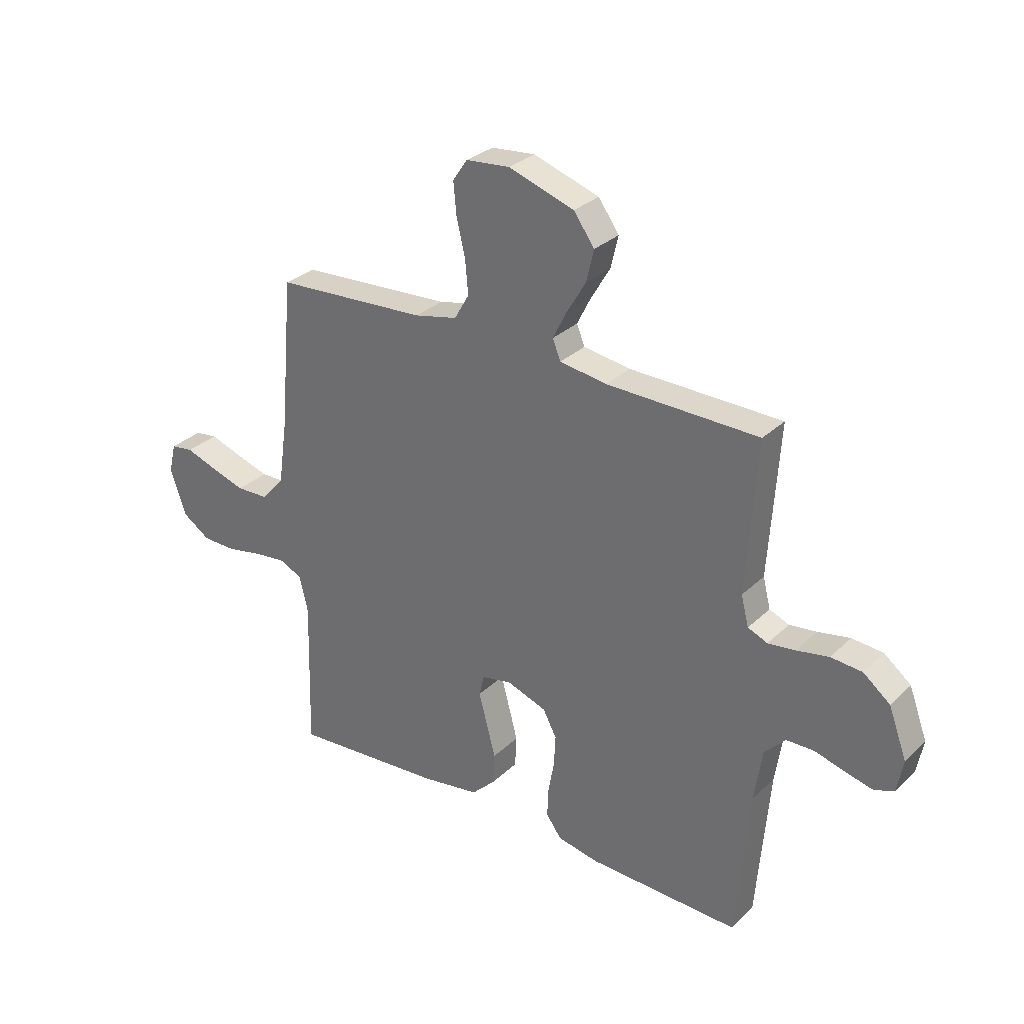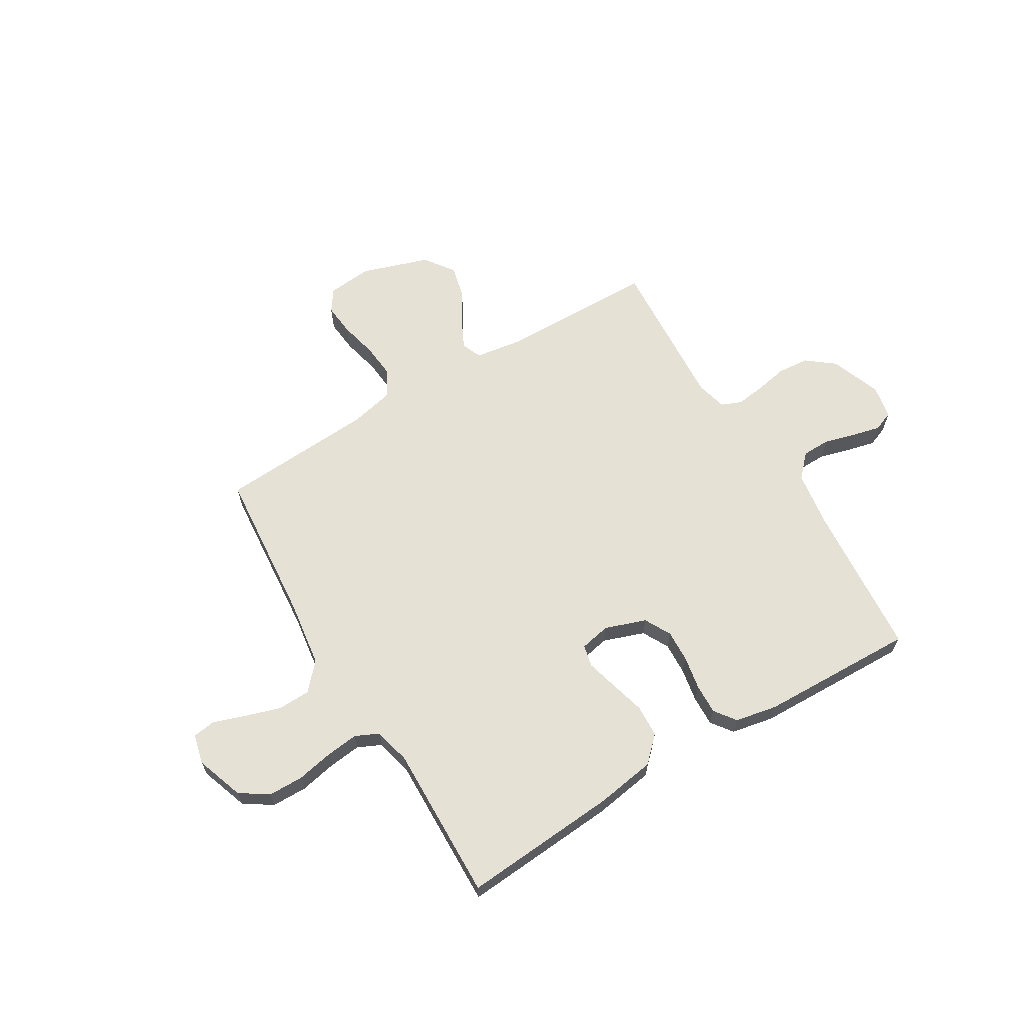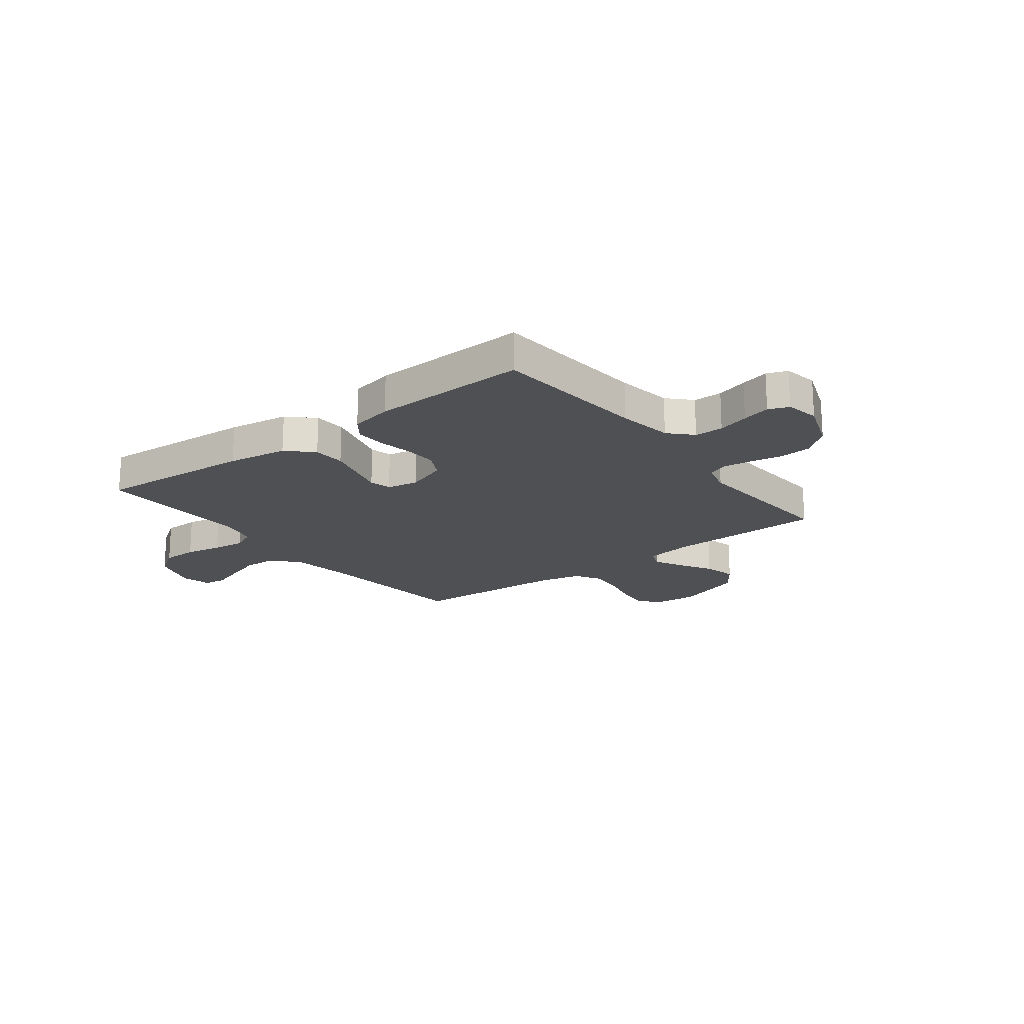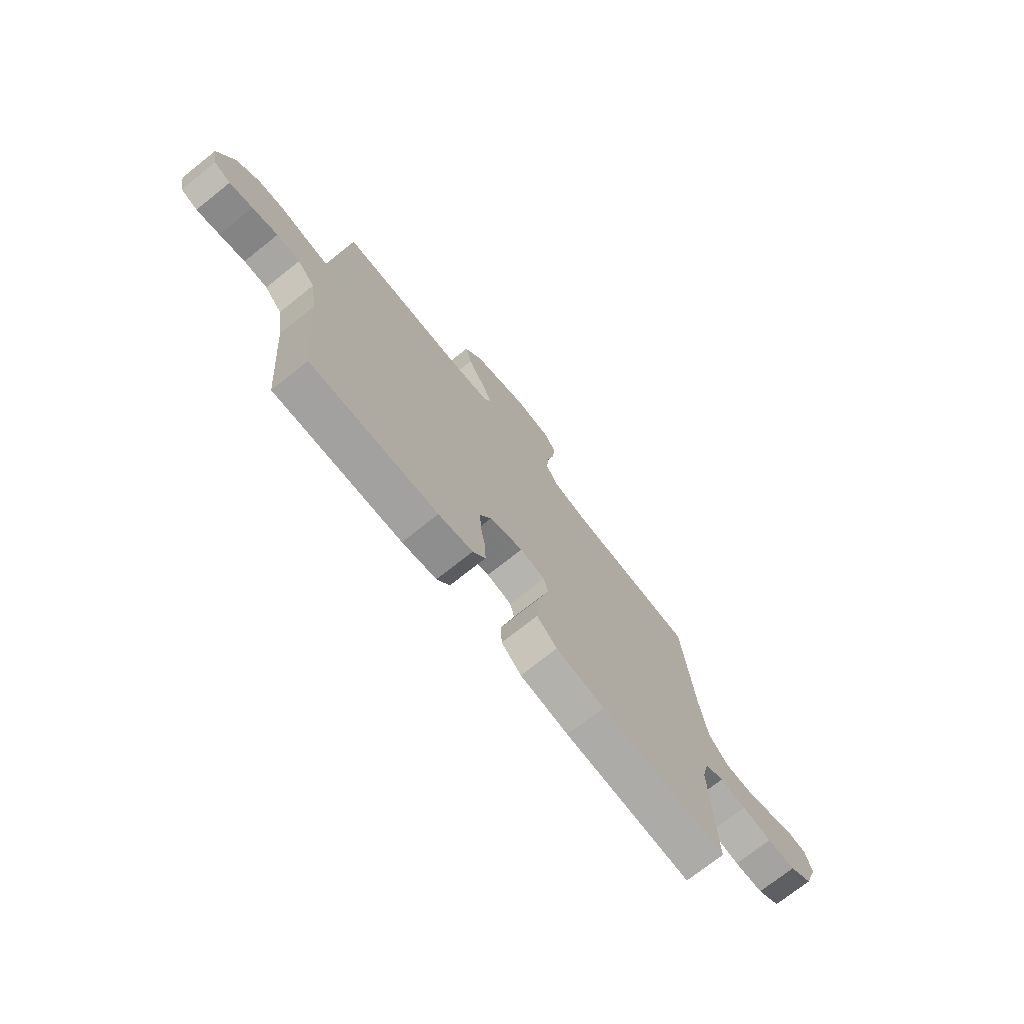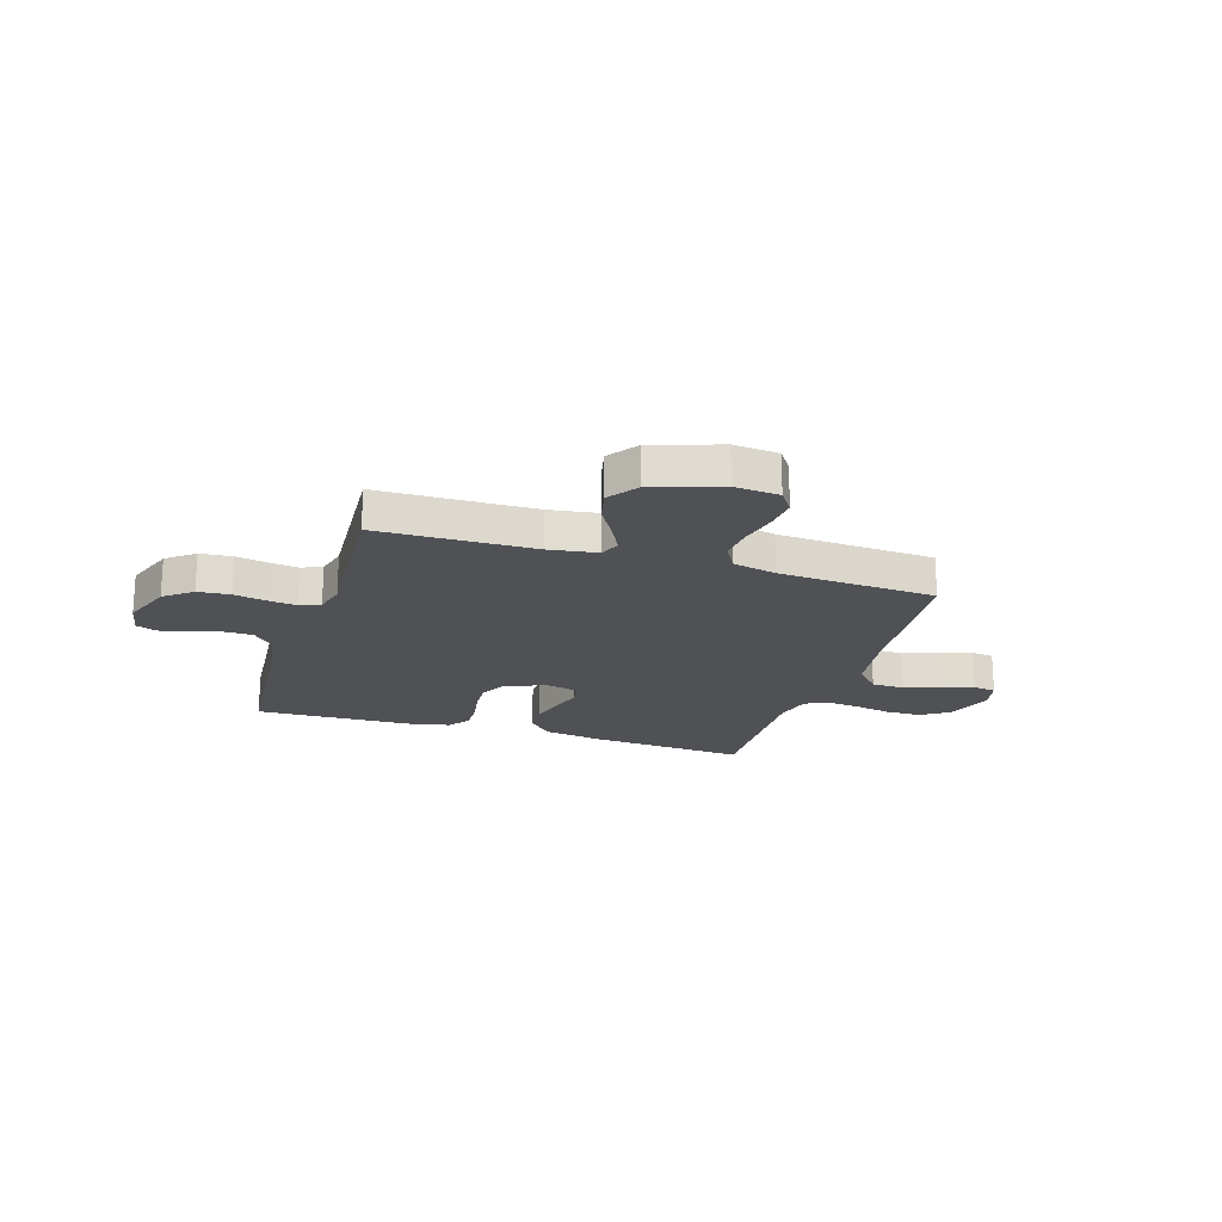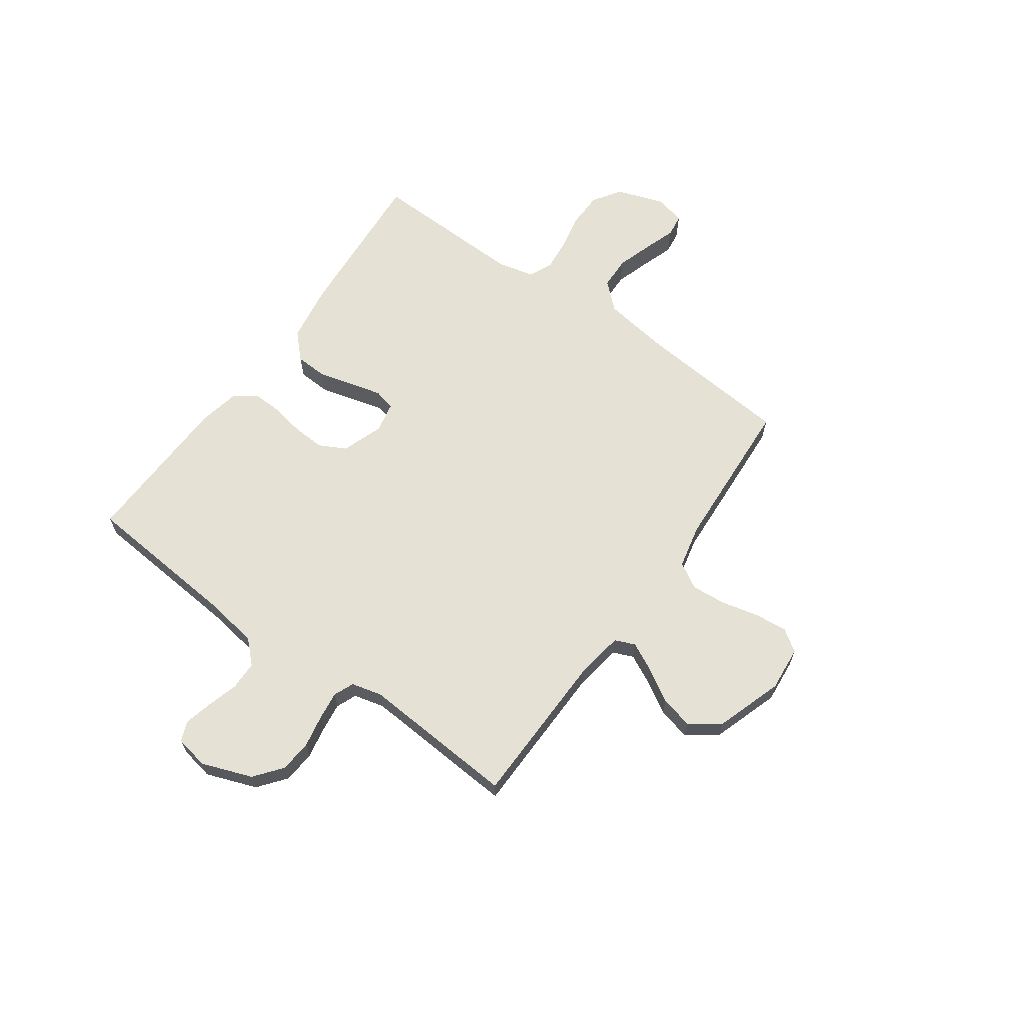
<metadata>
{"format":"obj","ext":"obj","renderer":"f3d","projection":"perspective","resolution":1024,"background":"white","views":[{"elev":30.0,"azim":-143.4,"up":"+Z"},{"elev":64.3,"azim":148.9,"up":"+Y"},{"elev":-19.0,"azim":-142.4,"up":"+Y"},{"elev":-73.4,"azim":-51.5,"up":"+Z"},{"elev":-20.1,"azim":-17.5,"up":"+Y"},{"elev":64.8,"azim":-54.4,"up":"+Y"}]}
</metadata>
<code>
v -0.5 0.07 -0.5
v -0.525 0.07 -0.2
v -0.541 0.07 -0.094
v -0.582 0.07 -0.051
v -0.637 0.07 -0.05
v -0.697 0.07 -0.067
v -0.751 0.07 -0.08
v -0.79 0.07 -0.065
v -0.802 0.07 0
v -0.766 0.07 0.097
v -0.713 0.07 0.139
v -0.651 0.07 0.144
v -0.588 0.07 0.132
v -0.534 0.07 0.125
v -0.495 0.07 0.141
v -0.48 0.07 0.2
v -0.5 0.07 0.5
v -0.2 0.07 0.505
v -0.107 0.07 0.519
v -0.091 0.07 0.558
v -0.118 0.07 0.612
v -0.156 0.07 0.676
v -0.171 0.07 0.739
v -0.13 0.07 0.796
v 0 0.07 0.839
v 0.086 0.07 0.831
v 0.115 0.07 0.789
v 0.109 0.07 0.726
v 0.092 0.07 0.654
v 0.086 0.07 0.587
v 0.115 0.07 0.537
v 0.2 0.07 0.518
v 0.5 0.07 0.5
v 0.526 0.07 0.2
v 0.544 0.07 0.074
v 0.59 0.07 0.023
v 0.653 0.07 0.021
v 0.722 0.07 0.043
v 0.783 0.07 0.064
v 0.827 0.07 0.058
v 0.841 0.07 0
v 0.809 0.07 -0.092
v 0.755 0.07 -0.128
v 0.687 0.07 -0.129
v 0.617 0.07 -0.115
v 0.554 0.07 -0.108
v 0.509 0.07 -0.129
v 0.492 0.07 -0.2
v 0.5 0.07 -0.5
v 0.2 0.07 -0.478
v 0.085 0.07 -0.46
v 0.038 0.07 -0.414
v 0.035 0.07 -0.352
v 0.053 0.07 -0.284
v 0.069 0.07 -0.224
v 0.059 0.07 -0.182
v 0 0.07 -0.17
v -0.079 0.07 -0.198
v -0.106 0.07 -0.249
v -0.103 0.07 -0.311
v -0.091 0.07 -0.376
v -0.089 0.07 -0.434
v -0.119 0.07 -0.475
v -0.2 0.07 -0.491
v -0.5 0 -0.5
v -0.525 0 -0.2
v -0.541 0 -0.094
v -0.582 0 -0.051
v -0.637 0 -0.05
v -0.697 0 -0.067
v -0.751 0 -0.08
v -0.79 0 -0.065
v -0.802 0 0
v -0.766 0 0.097
v -0.713 0 0.139
v -0.651 0 0.144
v -0.588 0 0.132
v -0.534 0 0.125
v -0.495 0 0.141
v -0.48 0 0.2
v -0.5 0 0.5
v -0.2 0 0.505
v -0.107 0 0.519
v -0.091 0 0.558
v -0.118 0 0.612
v -0.156 0 0.676
v -0.171 0 0.739
v -0.13 0 0.796
v 0 0 0.839
v 0.086 0 0.831
v 0.115 0 0.789
v 0.109 0 0.726
v 0.092 0 0.654
v 0.086 0 0.587
v 0.115 0 0.537
v 0.2 0 0.518
v 0.5 0 0.5
v 0.526 0 0.2
v 0.544 0 0.074
v 0.59 0 0.023
v 0.653 0 0.021
v 0.722 0 0.043
v 0.783 0 0.064
v 0.827 0 0.058
v 0.841 0 0
v 0.809 0 -0.092
v 0.755 0 -0.128
v 0.687 0 -0.129
v 0.617 0 -0.115
v 0.554 0 -0.108
v 0.509 0 -0.129
v 0.492 0 -0.2
v 0.5 0 -0.5
v 0.2 0 -0.478
v 0.085 0 -0.46
v 0.038 0 -0.414
v 0.035 0 -0.352
v 0.053 0 -0.284
v 0.069 0 -0.224
v 0.059 0 -0.182
v 0 0 -0.17
v -0.079 0 -0.198
v -0.106 0 -0.249
v -0.103 0 -0.311
v -0.091 0 -0.376
v -0.089 0 -0.434
v -0.119 0 -0.475
v -0.2 0 -0.491
f 64 1 2
f 63 64 2
f 62 63 2
f 61 62 2
f 60 61 2
f 59 60 2 3
f 58 59 3 4
f 57 58 4
f 56 57 4
f 53 54 55
f 52 53 55
f 51 52 55
f 50 51 55
f 49 50 55
f 48 49 55
f 47 48 55 56
f 46 47 56 4
f 43 44 45
f 42 43 45
f 41 42 45
f 40 41 45
f 39 40 45
f 38 39 45
f 37 38 45 46
f 36 37 46 4
f 32 33 34
f 31 32 34 35
f 27 28 29
f 26 27 29
f 25 26 29
f 24 25 29
f 23 24 29
f 22 23 29
f 21 22 29
f 20 21 29 30
f 19 20 30 31
f 16 17 18
f 31 35 36
f 19 31 36
f 18 19 36
f 16 18 36
f 15 16 36
f 11 12 13
f 10 11 13
f 9 10 13
f 8 9 13
f 7 8 13
f 6 7 13
f 5 6 13
f 36 4 5
f 15 36 5
f 14 15 5
f 5 13 14
f 66 65 128
f 66 128 127
f 66 127 126
f 66 126 125
f 66 125 124
f 67 66 124 123
f 68 67 123 122
f 68 122 121
f 68 121 120
f 119 118 117
f 119 117 116
f 119 116 115
f 119 115 114
f 119 114 113
f 119 113 112
f 120 119 112 111
f 68 120 111 110
f 109 108 107
f 109 107 106
f 109 106 105
f 109 105 104
f 109 104 103
f 109 103 102
f 110 109 102 101
f 68 110 101 100
f 98 97 96
f 99 98 96 95
f 93 92 91
f 93 91 90
f 93 90 89
f 93 89 88
f 93 88 87
f 93 87 86
f 93 86 85
f 94 93 85 84
f 95 94 84 83
f 82 81 80
f 100 99 95
f 100 95 83
f 100 83 82
f 100 82 80
f 100 80 79
f 77 76 75
f 77 75 74
f 77 74 73
f 77 73 72
f 77 72 71
f 77 71 70
f 77 70 69
f 69 68 100
f 69 100 79
f 69 79 78
f 78 77 69
f 1 65 66 2
f 2 66 67 3
f 3 67 68 4
f 4 68 69 5
f 5 69 70 6
f 6 70 71 7
f 7 71 72 8
f 8 72 73 9
f 9 73 74 10
f 10 74 75 11
f 11 75 76 12
f 12 76 77 13
f 13 77 78 14
f 14 78 79 15
f 15 79 80 16
f 16 80 81 17
f 17 81 82 18
f 18 82 83 19
f 19 83 84 20
f 20 84 85 21
f 21 85 86 22
f 22 86 87 23
f 23 87 88 24
f 24 88 89 25
f 25 89 90 26
f 26 90 91 27
f 27 91 92 28
f 28 92 93 29
f 29 93 94 30
f 30 94 95 31
f 31 95 96 32
f 32 96 97 33
f 33 97 98 34
f 34 98 99 35
f 35 99 100 36
f 36 100 101 37
f 37 101 102 38
f 38 102 103 39
f 39 103 104 40
f 40 104 105 41
f 41 105 106 42
f 42 106 107 43
f 43 107 108 44
f 44 108 109 45
f 45 109 110 46
f 46 110 111 47
f 47 111 112 48
f 48 112 113 49
f 49 113 114 50
f 50 114 115 51
f 51 115 116 52
f 52 116 117 53
f 53 117 118 54
f 54 118 119 55
f 55 119 120 56
f 56 120 121 57
f 57 121 122 58
f 58 122 123 59
f 59 123 124 60
f 60 124 125 61
f 61 125 126 62
f 62 126 127 63
f 63 127 128 64
f 64 128 65 1

</code>
